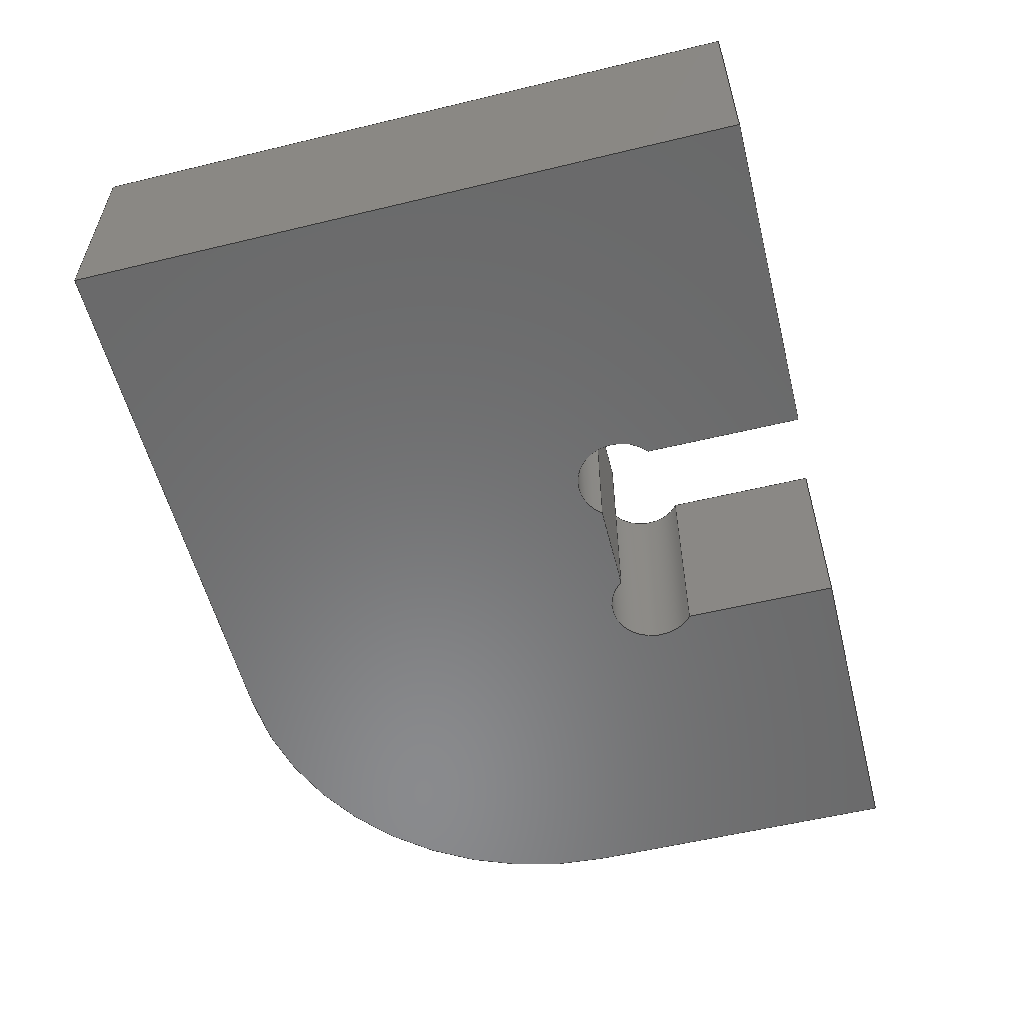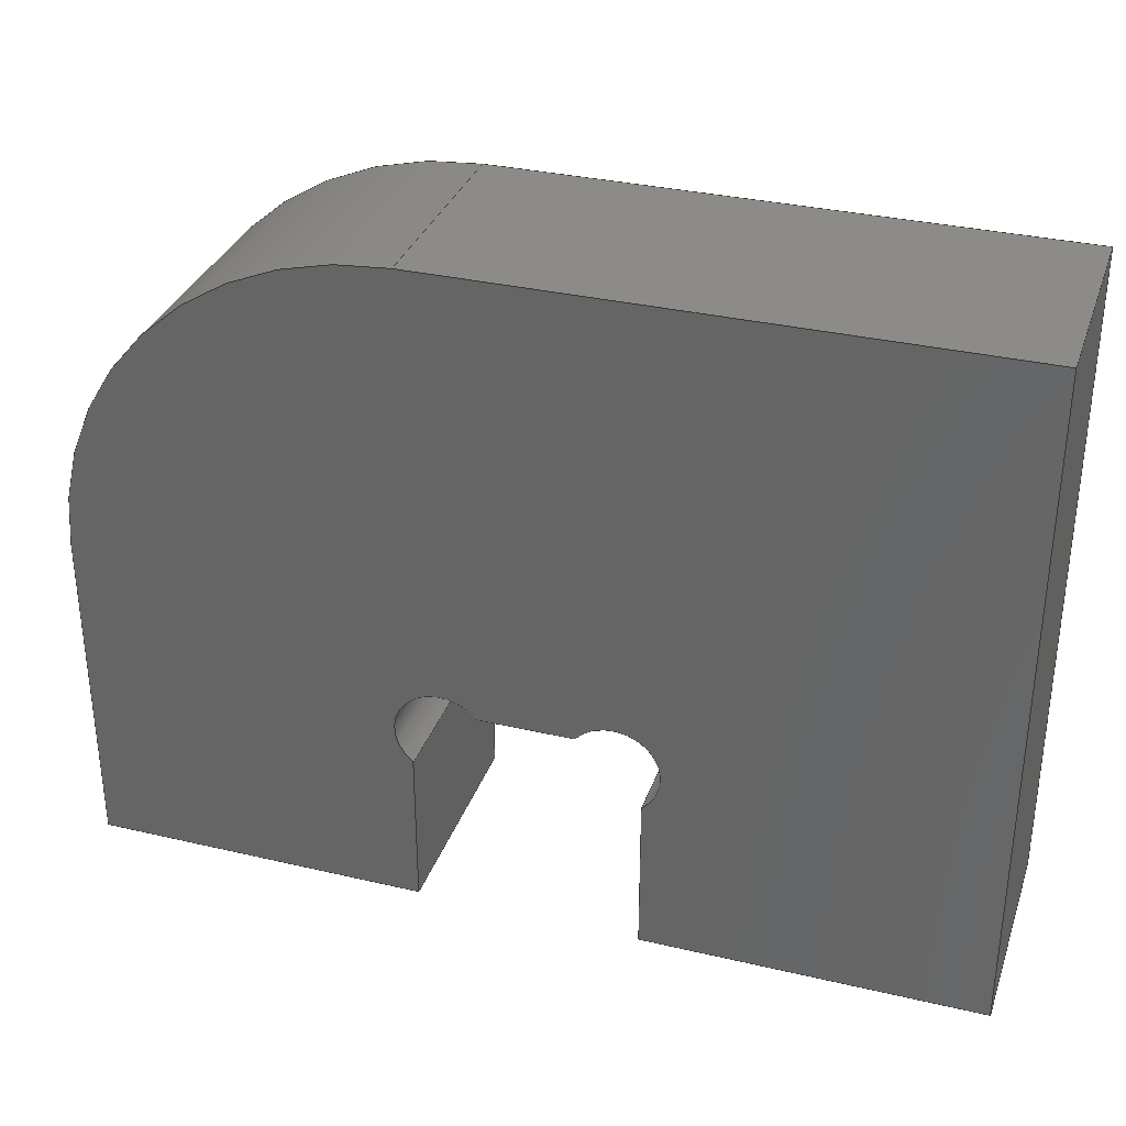
<metadata>
{"format":"step","ext":"step","renderer":"f3d","projection":"perspective","resolution":1024,"background":"white","views":[{"elev":-56.3,"azim":-75.8,"up":"+Z"},{"elev":33.0,"azim":-162.1,"up":"+Y"}]}
</metadata>
<code>
ISO-10303-21;
DATA;
#1=MECHANICAL_DESIGN_GEOMETRIC_PRESENTATION_REPRESENTATION('',(#4),#411);
#2=SHAPE_REPRESENTATION_RELATIONSHIP('SRR','None',#418,#3);
#3=ADVANCED_BREP_SHAPE_REPRESENTATION('',(#5),#410);
#4=STYLED_ITEM('',(#428),#5);
#5=MANIFOLD_SOLID_BREP('Body1',#239);
#6=PLANE('',#259);
#7=PLANE('',#260);
#8=PLANE('',#264);
#9=PLANE('',#265);
#10=PLANE('',#266);
#11=PLANE('',#267);
#12=PLANE('',#268);
#13=PLANE('',#269);
#14=PLANE('',#270);
#15=PLANE('',#271);
#16=FACE_OUTER_BOUND('',#29,.T.);
#17=FACE_OUTER_BOUND('',#30,.T.);
#18=FACE_OUTER_BOUND('',#31,.T.);
#19=FACE_OUTER_BOUND('',#32,.T.);
#20=FACE_OUTER_BOUND('',#33,.T.);
#21=FACE_OUTER_BOUND('',#34,.T.);
#22=FACE_OUTER_BOUND('',#35,.T.);
#23=FACE_OUTER_BOUND('',#36,.T.);
#24=FACE_OUTER_BOUND('',#37,.T.);
#25=FACE_OUTER_BOUND('',#38,.T.);
#26=FACE_OUTER_BOUND('',#39,.T.);
#27=FACE_OUTER_BOUND('',#40,.T.);
#28=FACE_OUTER_BOUND('',#41,.T.);
#29=EDGE_LOOP('',(#157,#158,#159,#160));
#30=EDGE_LOOP('',(#161,#162,#163,#164));
#31=EDGE_LOOP('',(#165,#166,#167,#168));
#32=EDGE_LOOP('',(#169,#170,#171,#172,#173,#174,#175,#176,#177,#178,#179));
#33=EDGE_LOOP('',(#180,#181,#182,#183));
#34=EDGE_LOOP('',(#184,#185,#186,#187,#188,#189,#190,#191,#192,#193,#194));
#35=EDGE_LOOP('',(#195,#196,#197,#198));
#36=EDGE_LOOP('',(#199,#200,#201,#202));
#37=EDGE_LOOP('',(#203,#204,#205,#206));
#38=EDGE_LOOP('',(#207,#208,#209,#210));
#39=EDGE_LOOP('',(#211,#212,#213,#214));
#40=EDGE_LOOP('',(#215,#216,#217,#218));
#41=EDGE_LOOP('',(#219,#220,#221,#222));
#42=CIRCLE('',#254,2.05);
#43=CIRCLE('',#255,2.05);
#44=CIRCLE('',#257,2.05);
#45=CIRCLE('',#258,2.05);
#46=CIRCLE('',#261,15);
#47=CIRCLE('',#263,15);
#48=LINE('',#343,#75);
#49=LINE('',#347,#76);
#50=LINE('',#352,#77);
#51=LINE('',#356,#78);
#52=LINE('',#360,#79);
#53=LINE('',#362,#80);
#54=LINE('',#363,#81);
#55=LINE('',#366,#82);
#56=LINE('',#368,#83);
#57=LINE('',#372,#84);
#58=LINE('',#374,#85);
#59=LINE('',#376,#86);
#60=LINE('',#377,#87);
#61=LINE('',#378,#88);
#62=LINE('',#381,#89);
#63=LINE('',#384,#90);
#64=LINE('',#386,#91);
#65=LINE('',#388,#92);
#66=LINE('',#390,#93);
#67=LINE('',#392,#94);
#68=LINE('',#393,#95);
#69=LINE('',#395,#96);
#70=LINE('',#396,#97);
#71=LINE('',#398,#98);
#72=LINE('',#400,#99);
#73=LINE('',#402,#100);
#74=LINE('',#404,#101);
#75=VECTOR('',#276,10);
#76=VECTOR('',#279,10);
#77=VECTOR('',#284,10);
#78=VECTOR('',#287,10);
#79=VECTOR('',#292,10);
#80=VECTOR('',#293,10);
#81=VECTOR('',#294,10);
#82=VECTOR('',#297,10);
#83=VECTOR('',#298,10);
#84=VECTOR('',#301,10);
#85=VECTOR('',#302,10);
#86=VECTOR('',#303,10);
#87=VECTOR('',#304,10);
#88=VECTOR('',#305,10);
#89=VECTOR('',#308,10);
#90=VECTOR('',#311,10);
#91=VECTOR('',#314,10);
#92=VECTOR('',#315,10);
#93=VECTOR('',#316,10);
#94=VECTOR('',#317,10);
#95=VECTOR('',#318,10);
#96=VECTOR('',#319,10);
#97=VECTOR('',#320,10);
#98=VECTOR('',#323,10);
#99=VECTOR('',#326,10);
#100=VECTOR('',#329,10);
#101=VECTOR('',#332,10);
#102=VERTEX_POINT('',#341);
#103=VERTEX_POINT('',#342);
#104=VERTEX_POINT('',#344);
#105=VERTEX_POINT('',#346);
#106=VERTEX_POINT('',#350);
#107=VERTEX_POINT('',#351);
#108=VERTEX_POINT('',#353);
#109=VERTEX_POINT('',#355);
#110=VERTEX_POINT('',#359);
#111=VERTEX_POINT('',#361);
#112=VERTEX_POINT('',#365);
#113=VERTEX_POINT('',#367);
#114=VERTEX_POINT('',#369);
#115=VERTEX_POINT('',#371);
#116=VERTEX_POINT('',#373);
#117=VERTEX_POINT('',#375);
#118=VERTEX_POINT('',#380);
#119=VERTEX_POINT('',#382);
#120=VERTEX_POINT('',#387);
#121=VERTEX_POINT('',#389);
#122=VERTEX_POINT('',#391);
#123=VERTEX_POINT('',#394);
#124=EDGE_CURVE('',#102,#103,#48,.T.);
#125=EDGE_CURVE('',#104,#102,#42,.T.);
#126=EDGE_CURVE('',#105,#104,#49,.T.);
#127=EDGE_CURVE('',#103,#105,#43,.T.);
#128=EDGE_CURVE('',#106,#107,#50,.T.);
#129=EDGE_CURVE('',#108,#106,#44,.T.);
#130=EDGE_CURVE('',#109,#108,#51,.T.);
#131=EDGE_CURVE('',#107,#109,#45,.T.);
#132=EDGE_CURVE('',#104,#110,#52,.T.);
#133=EDGE_CURVE('',#110,#111,#53,.T.);
#134=EDGE_CURVE('',#105,#111,#54,.T.);
#135=EDGE_CURVE('',#111,#112,#55,.T.);
#136=EDGE_CURVE('',#112,#113,#56,.T.);
#137=EDGE_CURVE('',#114,#113,#46,.T.);
#138=EDGE_CURVE('',#114,#115,#57,.T.);
#139=EDGE_CURVE('',#115,#116,#58,.T.);
#140=EDGE_CURVE('',#116,#117,#59,.T.);
#141=EDGE_CURVE('',#117,#107,#60,.T.);
#142=EDGE_CURVE('',#109,#103,#61,.T.);
#143=EDGE_CURVE('',#113,#118,#62,.T.);
#144=EDGE_CURVE('',#118,#119,#47,.T.);
#145=EDGE_CURVE('',#119,#114,#63,.T.);
#146=EDGE_CURVE('',#108,#102,#64,.T.);
#147=EDGE_CURVE('',#106,#120,#65,.T.);
#148=EDGE_CURVE('',#120,#121,#66,.T.);
#149=EDGE_CURVE('',#122,#121,#67,.T.);
#150=EDGE_CURVE('',#119,#122,#68,.T.);
#151=EDGE_CURVE('',#123,#118,#69,.T.);
#152=EDGE_CURVE('',#110,#123,#70,.T.);
#153=EDGE_CURVE('',#123,#112,#71,.T.);
#154=EDGE_CURVE('',#120,#117,#72,.T.);
#155=EDGE_CURVE('',#121,#116,#73,.T.);
#156=EDGE_CURVE('',#122,#115,#74,.T.);
#157=ORIENTED_EDGE('',*,*,#124,.F.);
#158=ORIENTED_EDGE('',*,*,#125,.F.);
#159=ORIENTED_EDGE('',*,*,#126,.F.);
#160=ORIENTED_EDGE('',*,*,#127,.F.);
#161=ORIENTED_EDGE('',*,*,#128,.F.);
#162=ORIENTED_EDGE('',*,*,#129,.F.);
#163=ORIENTED_EDGE('',*,*,#130,.F.);
#164=ORIENTED_EDGE('',*,*,#131,.F.);
#165=ORIENTED_EDGE('',*,*,#126,.T.);
#166=ORIENTED_EDGE('',*,*,#132,.T.);
#167=ORIENTED_EDGE('',*,*,#133,.T.);
#168=ORIENTED_EDGE('',*,*,#134,.F.);
#169=ORIENTED_EDGE('',*,*,#127,.T.);
#170=ORIENTED_EDGE('',*,*,#134,.T.);
#171=ORIENTED_EDGE('',*,*,#135,.T.);
#172=ORIENTED_EDGE('',*,*,#136,.T.);
#173=ORIENTED_EDGE('',*,*,#137,.F.);
#174=ORIENTED_EDGE('',*,*,#138,.T.);
#175=ORIENTED_EDGE('',*,*,#139,.T.);
#176=ORIENTED_EDGE('',*,*,#140,.T.);
#177=ORIENTED_EDGE('',*,*,#141,.T.);
#178=ORIENTED_EDGE('',*,*,#131,.T.);
#179=ORIENTED_EDGE('',*,*,#142,.T.);
#180=ORIENTED_EDGE('',*,*,#137,.T.);
#181=ORIENTED_EDGE('',*,*,#143,.T.);
#182=ORIENTED_EDGE('',*,*,#144,.T.);
#183=ORIENTED_EDGE('',*,*,#145,.T.);
#184=ORIENTED_EDGE('',*,*,#125,.T.);
#185=ORIENTED_EDGE('',*,*,#146,.F.);
#186=ORIENTED_EDGE('',*,*,#129,.T.);
#187=ORIENTED_EDGE('',*,*,#147,.T.);
#188=ORIENTED_EDGE('',*,*,#148,.T.);
#189=ORIENTED_EDGE('',*,*,#149,.F.);
#190=ORIENTED_EDGE('',*,*,#150,.F.);
#191=ORIENTED_EDGE('',*,*,#144,.F.);
#192=ORIENTED_EDGE('',*,*,#151,.F.);
#193=ORIENTED_EDGE('',*,*,#152,.F.);
#194=ORIENTED_EDGE('',*,*,#132,.F.);
#195=ORIENTED_EDGE('',*,*,#143,.F.);
#196=ORIENTED_EDGE('',*,*,#136,.F.);
#197=ORIENTED_EDGE('',*,*,#153,.F.);
#198=ORIENTED_EDGE('',*,*,#151,.T.);
#199=ORIENTED_EDGE('',*,*,#128,.T.);
#200=ORIENTED_EDGE('',*,*,#141,.F.);
#201=ORIENTED_EDGE('',*,*,#154,.F.);
#202=ORIENTED_EDGE('',*,*,#147,.F.);
#203=ORIENTED_EDGE('',*,*,#148,.F.);
#204=ORIENTED_EDGE('',*,*,#154,.T.);
#205=ORIENTED_EDGE('',*,*,#140,.F.);
#206=ORIENTED_EDGE('',*,*,#155,.F.);
#207=ORIENTED_EDGE('',*,*,#149,.T.);
#208=ORIENTED_EDGE('',*,*,#155,.T.);
#209=ORIENTED_EDGE('',*,*,#139,.F.);
#210=ORIENTED_EDGE('',*,*,#156,.F.);
#211=ORIENTED_EDGE('',*,*,#145,.F.);
#212=ORIENTED_EDGE('',*,*,#150,.T.);
#213=ORIENTED_EDGE('',*,*,#156,.T.);
#214=ORIENTED_EDGE('',*,*,#138,.F.);
#215=ORIENTED_EDGE('',*,*,#152,.T.);
#216=ORIENTED_EDGE('',*,*,#153,.T.);
#217=ORIENTED_EDGE('',*,*,#135,.F.);
#218=ORIENTED_EDGE('',*,*,#133,.F.);
#219=ORIENTED_EDGE('',*,*,#124,.T.);
#220=ORIENTED_EDGE('',*,*,#142,.F.);
#221=ORIENTED_EDGE('',*,*,#130,.T.);
#222=ORIENTED_EDGE('',*,*,#146,.T.);
#223=CYLINDRICAL_SURFACE('',#253,2.05);
#224=CYLINDRICAL_SURFACE('',#256,2.05);
#225=CYLINDRICAL_SURFACE('',#262,15);
#226=ADVANCED_FACE('',(#16),#223,.F.);
#227=ADVANCED_FACE('',(#17),#224,.F.);
#228=ADVANCED_FACE('',(#18),#6,.T.);
#229=ADVANCED_FACE('',(#19),#7,.T.);
#230=ADVANCED_FACE('',(#20),#225,.T.);
#231=ADVANCED_FACE('',(#21),#8,.F.);
#232=ADVANCED_FACE('',(#22),#9,.T.);
#233=ADVANCED_FACE('',(#23),#10,.T.);
#234=ADVANCED_FACE('',(#24),#11,.T.);
#235=ADVANCED_FACE('',(#25),#12,.T.);
#236=ADVANCED_FACE('',(#26),#13,.T.);
#237=ADVANCED_FACE('',(#27),#14,.T.);
#238=ADVANCED_FACE('',(#28),#15,.T.);
#239=CLOSED_SHELL('',(#226,#227,#228,#229,#230,#231,#232,#233,#234,#235,
#236,#237,#238));
#240=DERIVED_UNIT_ELEMENT(#242,1);
#241=DERIVED_UNIT_ELEMENT(#413,-3);
#242=(
MASS_UNIT()
NAMED_UNIT(*)
SI_UNIT(.KILO.,.GRAM.)
);
#243=DERIVED_UNIT((#240,#241));
#244=MEASURE_REPRESENTATION_ITEM('density measure',
POSITIVE_RATIO_MEASURE(7850),#243);
#245=PROPERTY_DEFINITION_REPRESENTATION(#250,#247);
#246=PROPERTY_DEFINITION_REPRESENTATION(#251,#248);
#247=REPRESENTATION('material name',(#249),#410);
#248=REPRESENTATION('density',(#244),#410);
#249=DESCRIPTIVE_REPRESENTATION_ITEM('Steel','Steel');
#250=PROPERTY_DEFINITION('material property','material name',#420);
#251=PROPERTY_DEFINITION('material property','density of part',#420);
#252=AXIS2_PLACEMENT_3D('',#339,#272,#273);
#253=AXIS2_PLACEMENT_3D('',#340,#274,#275);
#254=AXIS2_PLACEMENT_3D('',#345,#277,#278);
#255=AXIS2_PLACEMENT_3D('',#348,#280,#281);
#256=AXIS2_PLACEMENT_3D('',#349,#282,#283);
#257=AXIS2_PLACEMENT_3D('',#354,#285,#286);
#258=AXIS2_PLACEMENT_3D('',#357,#288,#289);
#259=AXIS2_PLACEMENT_3D('',#358,#290,#291);
#260=AXIS2_PLACEMENT_3D('',#364,#295,#296);
#261=AXIS2_PLACEMENT_3D('',#370,#299,#300);
#262=AXIS2_PLACEMENT_3D('',#379,#306,#307);
#263=AXIS2_PLACEMENT_3D('',#383,#309,#310);
#264=AXIS2_PLACEMENT_3D('',#385,#312,#313);
#265=AXIS2_PLACEMENT_3D('',#397,#321,#322);
#266=AXIS2_PLACEMENT_3D('',#399,#324,#325);
#267=AXIS2_PLACEMENT_3D('',#401,#327,#328);
#268=AXIS2_PLACEMENT_3D('',#403,#330,#331);
#269=AXIS2_PLACEMENT_3D('',#405,#333,#334);
#270=AXIS2_PLACEMENT_3D('',#406,#335,#336);
#271=AXIS2_PLACEMENT_3D('',#407,#337,#338);
#272=DIRECTION('axis',(0,0,1));
#273=DIRECTION('refdir',(1,0,0));
#274=DIRECTION('center_axis',(0,0,1));
#275=DIRECTION('ref_axis',(0.7071,0.7071,0));
#276=DIRECTION('',(0,0,1));
#277=DIRECTION('center_axis',(0,0,1));
#278=DIRECTION('ref_axis',(-1,0,0));
#279=DIRECTION('',(0,0,-1));
#280=DIRECTION('center_axis',(0,0,-1));
#281=DIRECTION('ref_axis',(-1,0,0));
#282=DIRECTION('center_axis',(0,0,1));
#283=DIRECTION('ref_axis',(-1,0,0));
#284=DIRECTION('',(0,0,1));
#285=DIRECTION('center_axis',(0,0,1));
#286=DIRECTION('ref_axis',(-1,0,0));
#287=DIRECTION('',(0,0,-1));
#288=DIRECTION('center_axis',(0,0,-1));
#289=DIRECTION('ref_axis',(-1,0,0));
#290=DIRECTION('center_axis',(-1,0,0));
#291=DIRECTION('ref_axis',(0,-1,0));
#292=DIRECTION('',(0,-1,0));
#293=DIRECTION('',(0,0,1));
#294=DIRECTION('',(0,-1,0));
#295=DIRECTION('center_axis',(0,0,1));
#296=DIRECTION('ref_axis',(1,0,0));
#297=DIRECTION('',(1,0,0));
#298=DIRECTION('',(0,1,0));
#299=DIRECTION('center_axis',(0,0,-1));
#300=DIRECTION('ref_axis',(0.7071,0.7071,0));
#301=DIRECTION('',(-1,0,0));
#302=DIRECTION('',(0,-1,0));
#303=DIRECTION('',(1,0,0));
#304=DIRECTION('',(0,1,0));
#305=DIRECTION('',(1,0,0));
#306=DIRECTION('center_axis',(0,0,1));
#307=DIRECTION('ref_axis',(0.7071,0.7071,0));
#308=DIRECTION('',(0,0,-1));
#309=DIRECTION('center_axis',(0,0,1));
#310=DIRECTION('ref_axis',(0.7071,0.7071,0));
#311=DIRECTION('',(0,0,1));
#312=DIRECTION('center_axis',(0,0,1));
#313=DIRECTION('ref_axis',(1,0,0));
#314=DIRECTION('',(1,0,0));
#315=DIRECTION('',(0,-1,0));
#316=DIRECTION('',(-1,0,0));
#317=DIRECTION('',(0,-1,0));
#318=DIRECTION('',(-1,0,0));
#319=DIRECTION('',(0,1,0));
#320=DIRECTION('',(1,0,0));
#321=DIRECTION('center_axis',(1,0,0));
#322=DIRECTION('ref_axis',(0,1,0));
#323=DIRECTION('',(0,0,1));
#324=DIRECTION('center_axis',(1,0,0));
#325=DIRECTION('ref_axis',(0,1,0));
#326=DIRECTION('',(0,0,1));
#327=DIRECTION('center_axis',(0,-1,0));
#328=DIRECTION('ref_axis',(1,0,0));
#329=DIRECTION('',(0,0,1));
#330=DIRECTION('center_axis',(-1,0,0));
#331=DIRECTION('ref_axis',(0,-1,0));
#332=DIRECTION('',(0,0,1));
#333=DIRECTION('center_axis',(0,1,0));
#334=DIRECTION('ref_axis',(-1,0,0));
#335=DIRECTION('center_axis',(0,-1,0));
#336=DIRECTION('ref_axis',(1,0,0));
#337=DIRECTION('center_axis',(0,-1,0));
#338=DIRECTION('ref_axis',(1,0,0));
#339=CARTESIAN_POINT('',(0,0,0));
#340=CARTESIAN_POINT('Origin',(23.73,-1.273,5.5));
#341=CARTESIAN_POINT('',(22.12,0,0));
#342=CARTESIAN_POINT('',(22.12,0,10));
#343=CARTESIAN_POINT('',(22.12,0,5.5));
#344=CARTESIAN_POINT('',(25,-2.88,0));
#345=CARTESIAN_POINT('Origin',(23.73,-1.273,0));
#346=CARTESIAN_POINT('',(25,-2.88,10));
#347=CARTESIAN_POINT('',(25,-2.88,5.5));
#348=CARTESIAN_POINT('Origin',(23.73,-1.273,10));
#349=CARTESIAN_POINT('Origin',(16.27,-1.273,5.5));
#350=CARTESIAN_POINT('',(15,-2.88,0));
#351=CARTESIAN_POINT('',(15,-2.88,10));
#352=CARTESIAN_POINT('',(15,-2.88,5.5));
#353=CARTESIAN_POINT('',(17.88,0,0));
#354=CARTESIAN_POINT('Origin',(16.27,-1.273,0));
#355=CARTESIAN_POINT('',(17.88,0,10));
#356=CARTESIAN_POINT('',(17.88,0,5.5));
#357=CARTESIAN_POINT('Origin',(16.27,-1.273,10));
#358=CARTESIAN_POINT('Origin',(25,0,0));
#359=CARTESIAN_POINT('',(25,-10,0));
#360=CARTESIAN_POINT('',(25,0,0));
#361=CARTESIAN_POINT('',(25,-10,10));
#362=CARTESIAN_POINT('',(25,-10,0));
#363=CARTESIAN_POINT('',(25,0,10));
#364=CARTESIAN_POINT('Origin',(20,5,10));
#365=CARTESIAN_POINT('',(40,-10,10));
#366=CARTESIAN_POINT('',(25,-10,10));
#367=CARTESIAN_POINT('',(40,5,10));
#368=CARTESIAN_POINT('',(40,-10,10));
#369=CARTESIAN_POINT('',(25,20,10));
#370=CARTESIAN_POINT('Origin',(25,5,10));
#371=CARTESIAN_POINT('',(0,20,10));
#372=CARTESIAN_POINT('',(40,20,10));
#373=CARTESIAN_POINT('',(0,-10,10));
#374=CARTESIAN_POINT('',(0,20,10));
#375=CARTESIAN_POINT('',(15,-10,10));
#376=CARTESIAN_POINT('',(15,-10,10));
#377=CARTESIAN_POINT('',(15,0,10));
#378=CARTESIAN_POINT('',(0,0,10));
#379=CARTESIAN_POINT('Origin',(25,5,0));
#380=CARTESIAN_POINT('',(40,5,0));
#381=CARTESIAN_POINT('',(40,5,0));
#382=CARTESIAN_POINT('',(25,20,0));
#383=CARTESIAN_POINT('Origin',(25,5,0));
#384=CARTESIAN_POINT('',(25,20,0));
#385=CARTESIAN_POINT('Origin',(20,5,0));
#386=CARTESIAN_POINT('',(0,0,0));
#387=CARTESIAN_POINT('',(15,-10,0));
#388=CARTESIAN_POINT('',(15,0,0));
#389=CARTESIAN_POINT('',(0,-10,0));
#390=CARTESIAN_POINT('',(15,-10,0));
#391=CARTESIAN_POINT('',(0,20,0));
#392=CARTESIAN_POINT('',(0,20,0));
#393=CARTESIAN_POINT('',(40,20,0));
#394=CARTESIAN_POINT('',(40,-10,0));
#395=CARTESIAN_POINT('',(40,-10,0));
#396=CARTESIAN_POINT('',(25,-10,0));
#397=CARTESIAN_POINT('Origin',(40,-10,0));
#398=CARTESIAN_POINT('',(40,-10,0));
#399=CARTESIAN_POINT('Origin',(15,-10,0));
#400=CARTESIAN_POINT('',(15,-10,0));
#401=CARTESIAN_POINT('Origin',(0,-10,0));
#402=CARTESIAN_POINT('',(0,-10,0));
#403=CARTESIAN_POINT('Origin',(0,20,0));
#404=CARTESIAN_POINT('',(0,20,0));
#405=CARTESIAN_POINT('Origin',(40,20,0));
#406=CARTESIAN_POINT('Origin',(25,-10,0));
#407=CARTESIAN_POINT('Origin',(15,0,0));
#408=UNCERTAINTY_MEASURE_WITH_UNIT(LENGTH_MEASURE(0.01),#412,
'DISTANCE_ACCURACY_VALUE',
'Maximum model space distance between geometric entities at asserted c
onnectivities');
#409=UNCERTAINTY_MEASURE_WITH_UNIT(LENGTH_MEASURE(0.01),#412,
'DISTANCE_ACCURACY_VALUE',
'Maximum model space distance between geometric entities at asserted c
onnectivities');
#410=(
GEOMETRIC_REPRESENTATION_CONTEXT(3)
GLOBAL_UNCERTAINTY_ASSIGNED_CONTEXT((#408))
GLOBAL_UNIT_ASSIGNED_CONTEXT((#412,#414,#415))
REPRESENTATION_CONTEXT('','3D')
);
#411=(
GEOMETRIC_REPRESENTATION_CONTEXT(3)
GLOBAL_UNCERTAINTY_ASSIGNED_CONTEXT((#409))
GLOBAL_UNIT_ASSIGNED_CONTEXT((#412,#414,#415))
REPRESENTATION_CONTEXT('','3D')
);
#412=(
LENGTH_UNIT()
NAMED_UNIT(*)
SI_UNIT(.MILLI.,.METRE.)
);
#413=(
LENGTH_UNIT()
NAMED_UNIT(*)
SI_UNIT($,.METRE.)
);
#414=(
NAMED_UNIT(*)
PLANE_ANGLE_UNIT()
SI_UNIT($,.RADIAN.)
);
#415=(
NAMED_UNIT(*)
SI_UNIT($,.STERADIAN.)
SOLID_ANGLE_UNIT()
);
#416=SHAPE_DEFINITION_REPRESENTATION(#417,#418);
#417=PRODUCT_DEFINITION_SHAPE('',$,#420);
#418=SHAPE_REPRESENTATION('',(#252),#410);
#419=PRODUCT_DEFINITION_CONTEXT('part definition',#424,'design');
#420=PRODUCT_DEFINITION('rotation sensor plate',
'rotation sensor plate v1',#421,#419);
#421=PRODUCT_DEFINITION_FORMATION('',$,#426);
#422=PRODUCT_RELATED_PRODUCT_CATEGORY('rotation sensor plate v1',
'rotation sensor plate v1',(#426));
#423=APPLICATION_PROTOCOL_DEFINITION('international standard',
'automotive_design',2009,#424);
#424=APPLICATION_CONTEXT(
'Core Data for Automotive Mechanical Design Process');
#425=PRODUCT_CONTEXT('part definition',#424,'mechanical');
#426=PRODUCT('rotation sensor plate','rotation sensor plate v1',$,(#425));
#427=PRESENTATION_STYLE_ASSIGNMENT((#429));
#428=PRESENTATION_STYLE_ASSIGNMENT((#430));
#429=SURFACE_STYLE_USAGE(.BOTH.,#431);
#430=SURFACE_STYLE_USAGE(.BOTH.,#432);
#431=SURFACE_SIDE_STYLE('',(#433));
#432=SURFACE_SIDE_STYLE('',(#434));
#433=SURFACE_STYLE_FILL_AREA(#435);
#434=SURFACE_STYLE_FILL_AREA(#436);
#435=FILL_AREA_STYLE('Steel - Satin',(#437));
#436=FILL_AREA_STYLE('Acrylic (Clear)',(#438));
#437=FILL_AREA_STYLE_COLOUR('Steel - Satin',#439);
#438=FILL_AREA_STYLE_COLOUR('Acrylic (Clear)',#440);
#439=COLOUR_RGB('Steel - Satin',0.6275,0.6275,0.6275);
#440=COLOUR_RGB('Acrylic (Clear)',0.9647,0.9647,0.9529);
ENDSEC;
END-ISO-10303-21;

</code>
